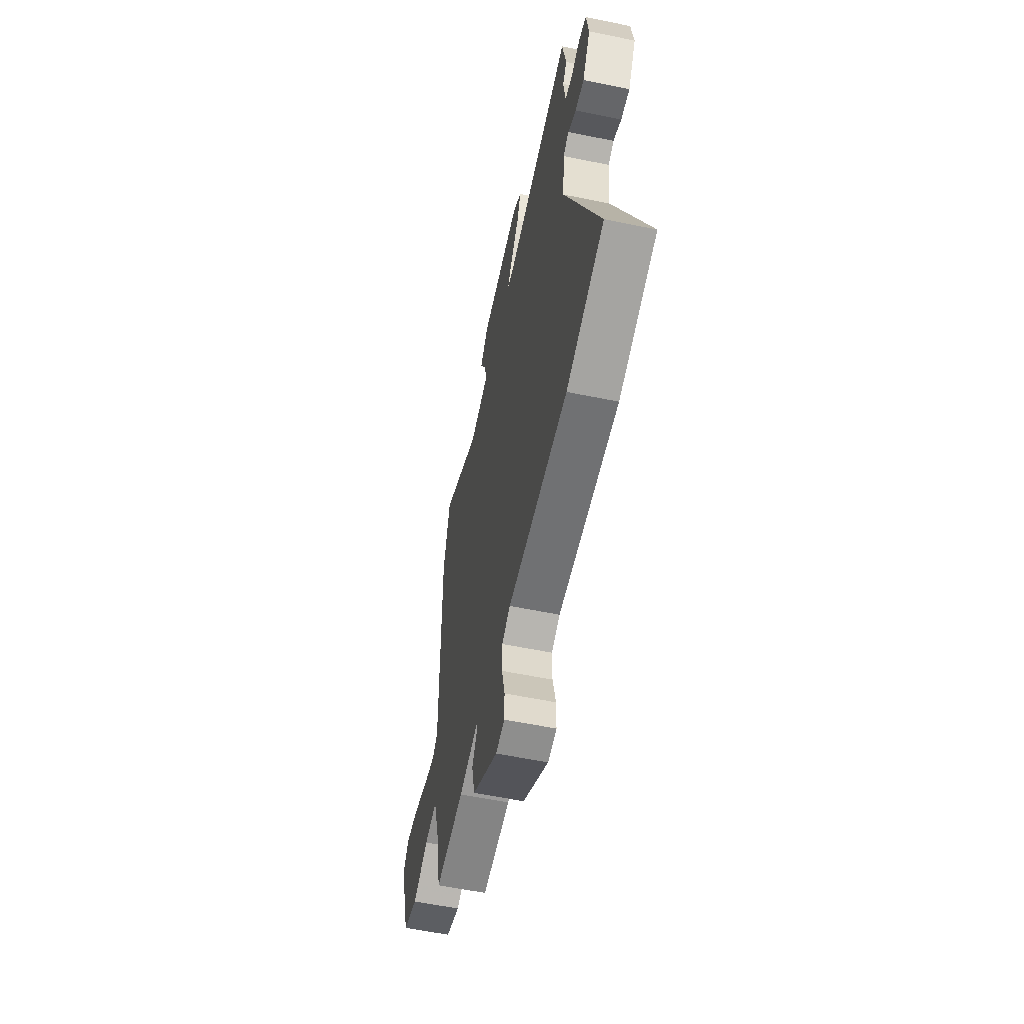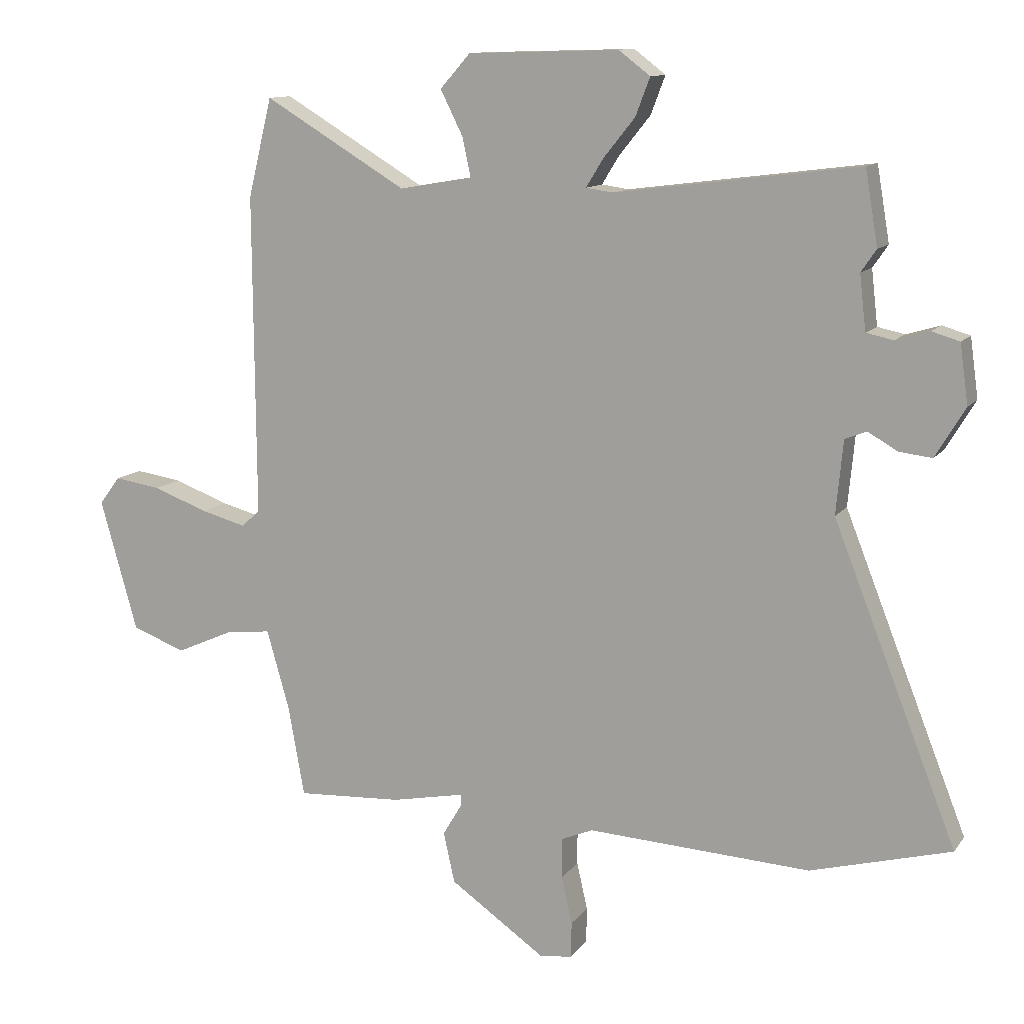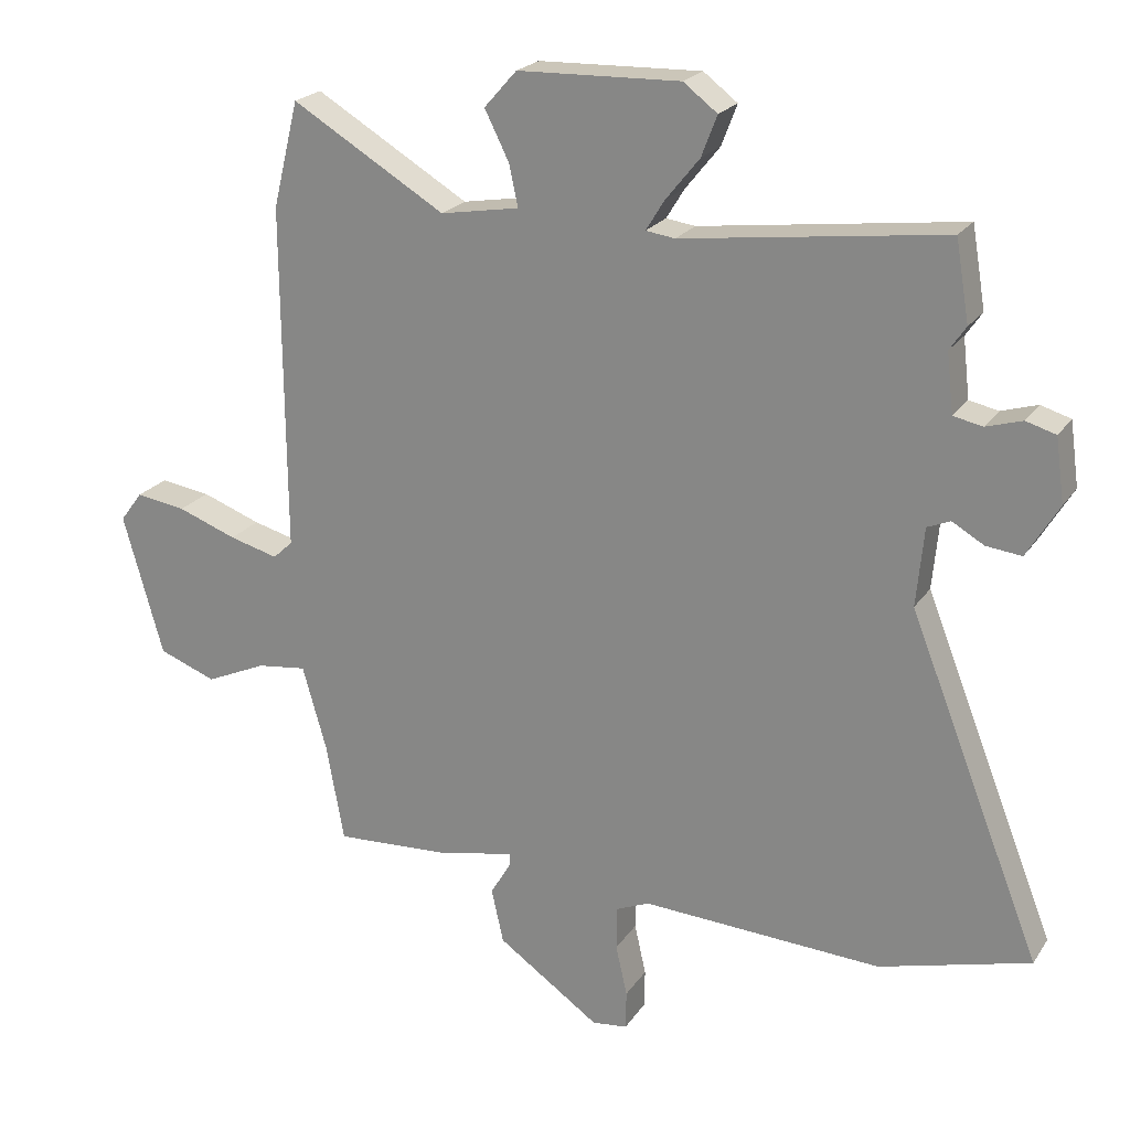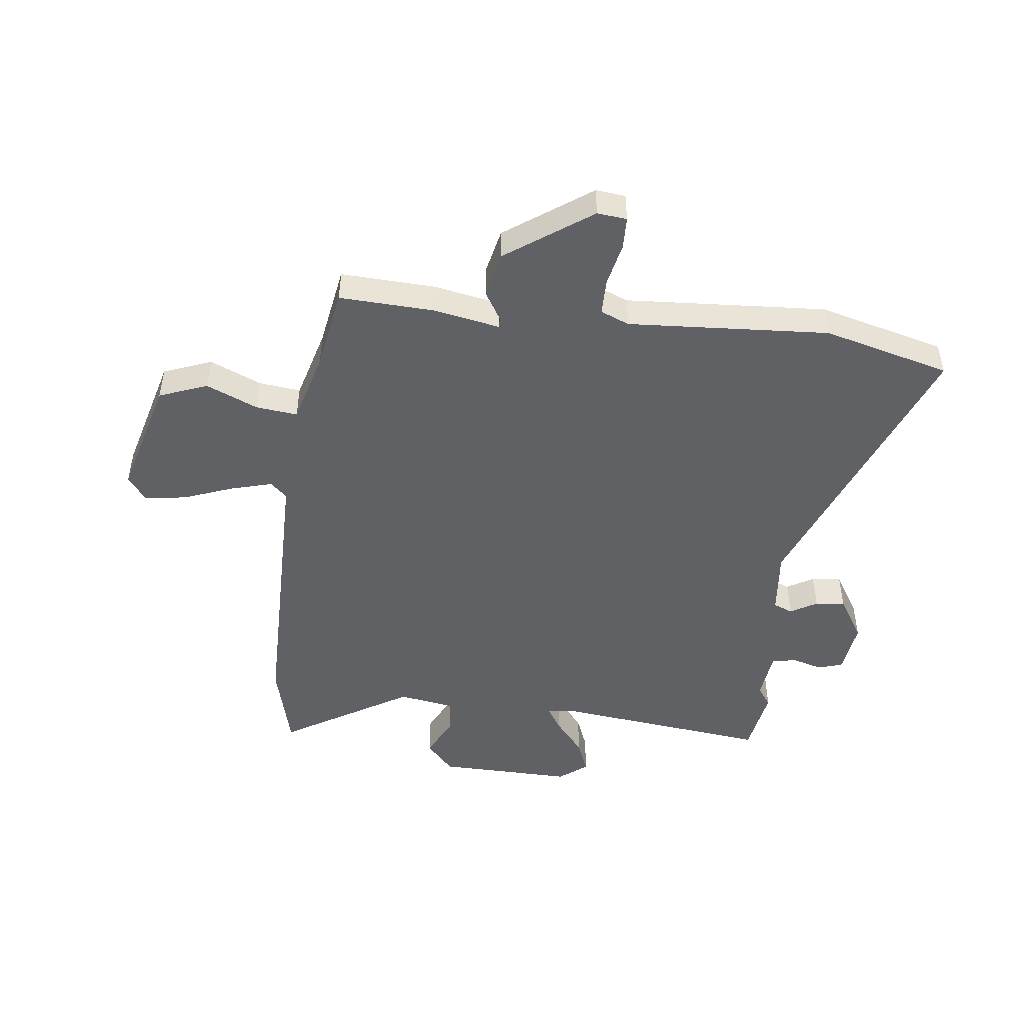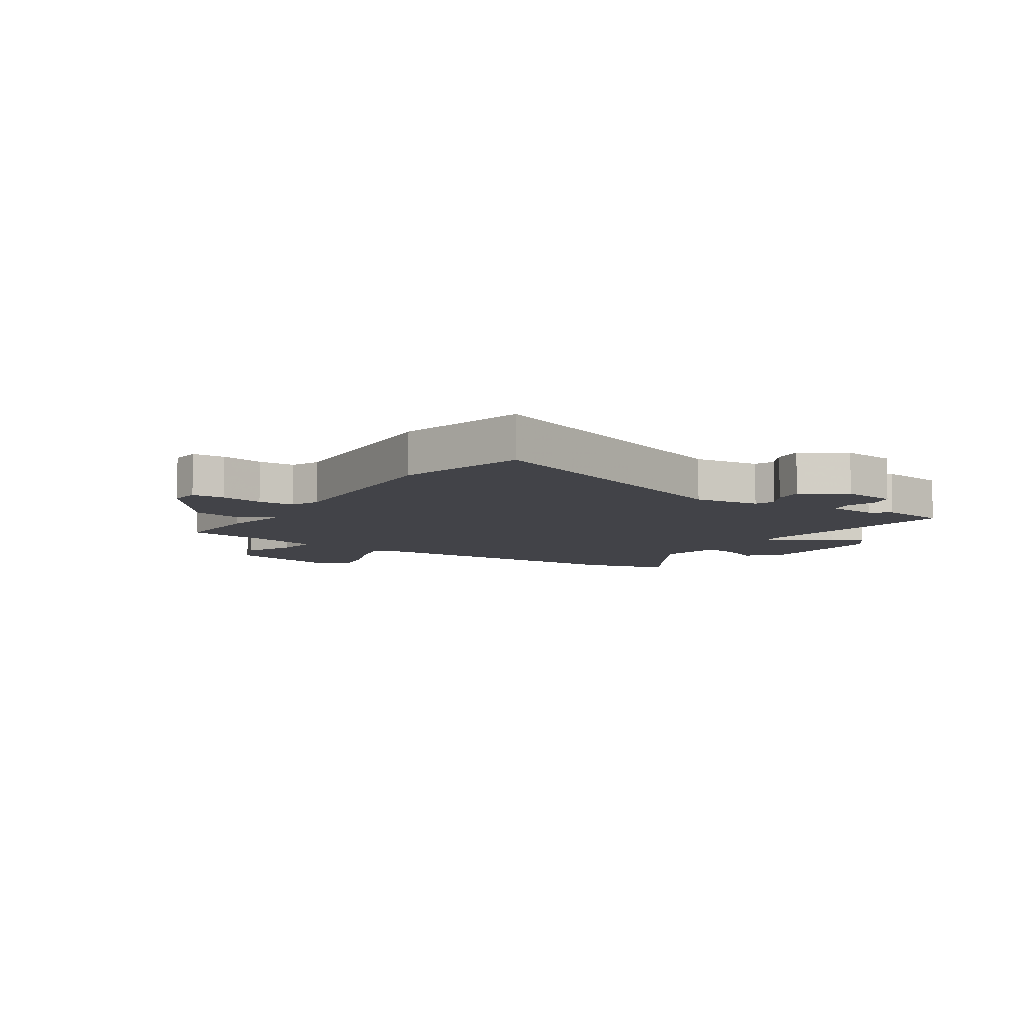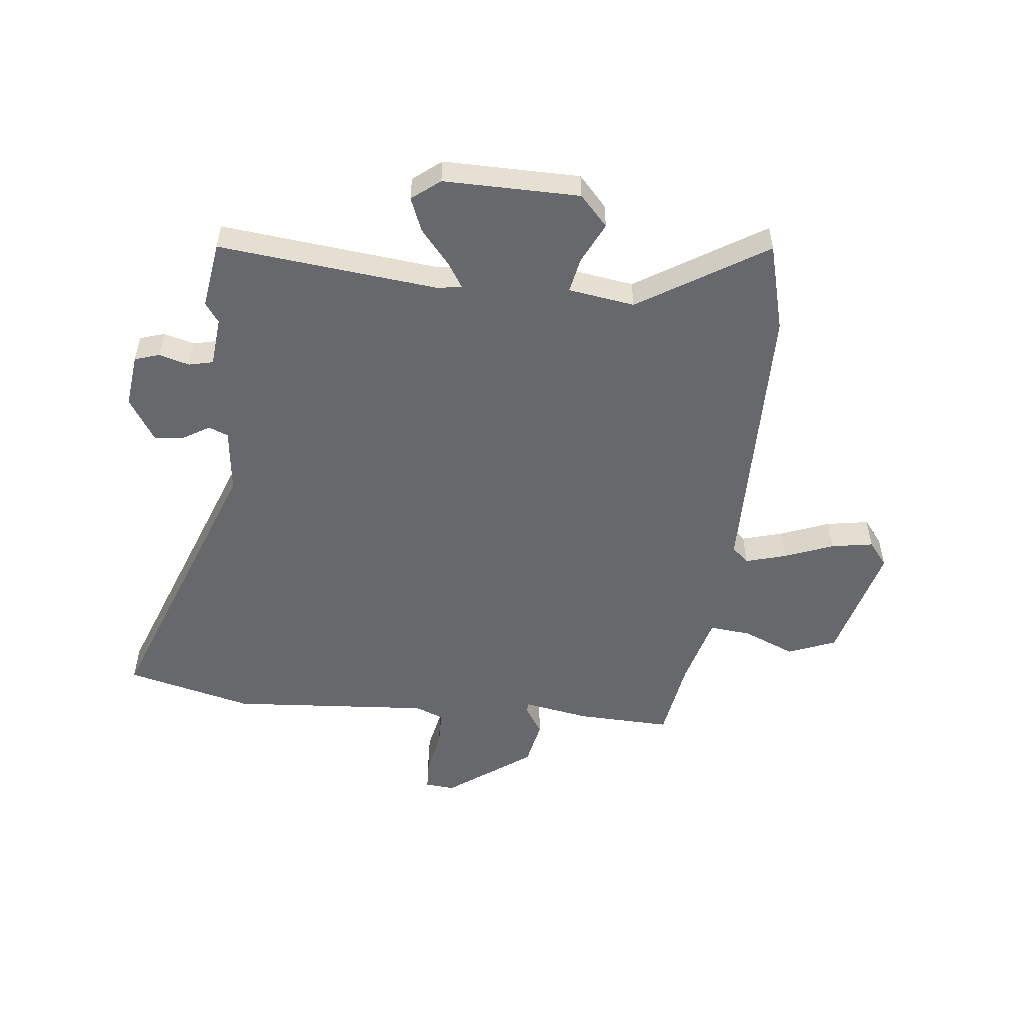
<metadata>
{"format":"obj","ext":"obj","renderer":"f3d","projection":"perspective","resolution":1024,"background":"white","views":[{"elev":-58.3,"azim":-102.0,"up":"+Z"},{"elev":11.7,"azim":-157.9,"up":"+Z"},{"elev":21.9,"azim":-155.1,"up":"+Z"},{"elev":-47.9,"azim":173.7,"up":"+Y"},{"elev":-7.6,"azim":-122.4,"up":"+Y"},{"elev":-52.5,"azim":-5.1,"up":"+Y"}]}
</metadata>
<code>
v -0.433 0.07 -0.518
v -0.655 0.07 -0.458
v -0.459 0.07 0.038
v -0.47 0.07 0.154
v -0.504 0.07 0.168
v -0.551 0.07 0.141
v -0.603 0.07 0.135
v -0.65 0.07 0.213
v -0.637 0.07 0.307
v -0.593 0.07 0.32
v -0.54 0.07 0.304
v -0.497 0.07 0.313
v -0.487 0.07 0.4
v -0.511 0.07 0.435
v -0.491 0.07 0.553
v -0.106 0.07 0.504
v -0.063 0.07 0.51
v -0.09 0.07 0.554
v -0.14 0.07 0.616
v -0.163 0.07 0.676
v -0.113 0.07 0.714
v 0.126 0.07 0.707
v 0.174 0.07 0.653
v 0.138 0.07 0.581
v 0.125 0.07 0.52
v 0.241 0.07 0.5
v 0.467 0.07 0.635
v 0.505 0.07 0.479
v 0.502 0.07 -0.029
v 0.531 0.07 -0.056
v 0.603 0.07 -0.037
v 0.69 0.07 -0.005
v 0.764 0.07 0.006
v 0.797 0.07 -0.038
v 0.738 0.07 -0.247
v 0.653 0.07 -0.279
v 0.563 0.07 -0.239
v 0.49 0.07 -0.23
v 0.454 0.07 -0.356
v 0.428 0.07 -0.5
v 0.262 0.07 -0.491
v 0.146 0.07 -0.468
v 0.145 0.07 -0.485
v 0.176 0.07 -0.537
v 0.158 0.07 -0.617
v 0.007 0.07 -0.722
v -0.045 0.07 -0.716
v -0.046 0.07 -0.659
v -0.029 0.07 -0.584
v -0.029 0.07 -0.52
v -0.079 0.07 -0.499
v -0.433 0 -0.518
v -0.655 0 -0.458
v -0.459 0 0.038
v -0.47 0 0.154
v -0.504 0 0.168
v -0.551 0 0.141
v -0.603 0 0.135
v -0.65 0 0.213
v -0.637 0 0.307
v -0.593 0 0.32
v -0.54 0 0.304
v -0.497 0 0.313
v -0.487 0 0.4
v -0.511 0 0.435
v -0.491 0 0.553
v -0.106 0 0.504
v -0.063 0 0.51
v -0.09 0 0.554
v -0.14 0 0.616
v -0.163 0 0.676
v -0.113 0 0.714
v 0.126 0 0.707
v 0.174 0 0.653
v 0.138 0 0.581
v 0.125 0 0.52
v 0.241 0 0.5
v 0.467 0 0.635
v 0.505 0 0.479
v 0.502 0 -0.029
v 0.531 0 -0.056
v 0.603 0 -0.037
v 0.69 0 -0.005
v 0.764 0 0.006
v 0.797 0 -0.038
v 0.738 0 -0.247
v 0.653 0 -0.279
v 0.563 0 -0.239
v 0.49 0 -0.23
v 0.454 0 -0.356
v 0.428 0 -0.5
v 0.262 0 -0.491
v 0.146 0 -0.468
v 0.145 0 -0.485
v 0.176 0 -0.537
v 0.158 0 -0.617
v 0.007 0 -0.722
v -0.045 0 -0.716
v -0.046 0 -0.659
v -0.029 0 -0.584
v -0.029 0 -0.52
v -0.079 0 -0.499
f 47 48 49
f 46 47 49
f 45 46 49
f 44 45 49
f 43 44 49
f 42 43 49 50
f 39 40 41 42
f 42 50 51
f 39 42 51
f 38 39 51
f 35 36 37
f 34 35 37
f 33 34 37
f 32 33 37
f 31 32 37
f 30 31 37 38
f 1 2 3
f 51 1 3
f 38 51 3
f 30 38 3
f 29 30 3
f 28 29 3
f 27 28 3
f 26 27 3
f 22 23 24
f 21 22 24
f 20 21 24
f 19 20 24
f 18 19 24
f 17 18 24 25
f 26 3 4
f 25 26 4
f 17 25 4
f 16 17 4
f 13 14 15 16
f 9 10 11
f 8 9 11
f 7 8 11
f 6 7 11
f 5 6 11
f 5 11 12
f 12 13 16
f 5 12 16
f 4 5 16
f 100 99 98
f 100 98 97
f 100 97 96
f 100 96 95
f 100 95 94
f 101 100 94 93
f 93 92 91 90
f 102 101 93
f 102 93 90
f 102 90 89
f 88 87 86
f 88 86 85
f 88 85 84
f 88 84 83
f 88 83 82
f 89 88 82 81
f 54 53 52
f 54 52 102
f 54 102 89
f 54 89 81
f 54 81 80
f 54 80 79
f 54 79 78
f 54 78 77
f 75 74 73
f 75 73 72
f 75 72 71
f 75 71 70
f 75 70 69
f 76 75 69 68
f 55 54 77
f 55 77 76
f 55 76 68
f 55 68 67
f 67 66 65 64
f 62 61 60
f 62 60 59
f 62 59 58
f 62 58 57
f 62 57 56
f 63 62 56
f 67 64 63
f 67 63 56
f 67 56 55
f 1 52 53 2
f 2 53 54 3
f 3 54 55 4
f 4 55 56 5
f 5 56 57 6
f 6 57 58 7
f 7 58 59 8
f 8 59 60 9
f 9 60 61 10
f 10 61 62 11
f 11 62 63 12
f 12 63 64 13
f 13 64 65 14
f 14 65 66 15
f 15 66 67 16
f 16 67 68 17
f 17 68 69 18
f 18 69 70 19
f 19 70 71 20
f 20 71 72 21
f 21 72 73 22
f 22 73 74 23
f 23 74 75 24
f 24 75 76 25
f 25 76 77 26
f 26 77 78 27
f 27 78 79 28
f 28 79 80 29
f 29 80 81 30
f 30 81 82 31
f 31 82 83 32
f 32 83 84 33
f 33 84 85 34
f 34 85 86 35
f 35 86 87 36
f 36 87 88 37
f 37 88 89 38
f 38 89 90 39
f 39 90 91 40
f 40 91 92 41
f 41 92 93 42
f 42 93 94 43
f 43 94 95 44
f 44 95 96 45
f 45 96 97 46
f 46 97 98 47
f 47 98 99 48
f 48 99 100 49
f 49 100 101 50
f 50 101 102 51
f 51 102 52 1

</code>
